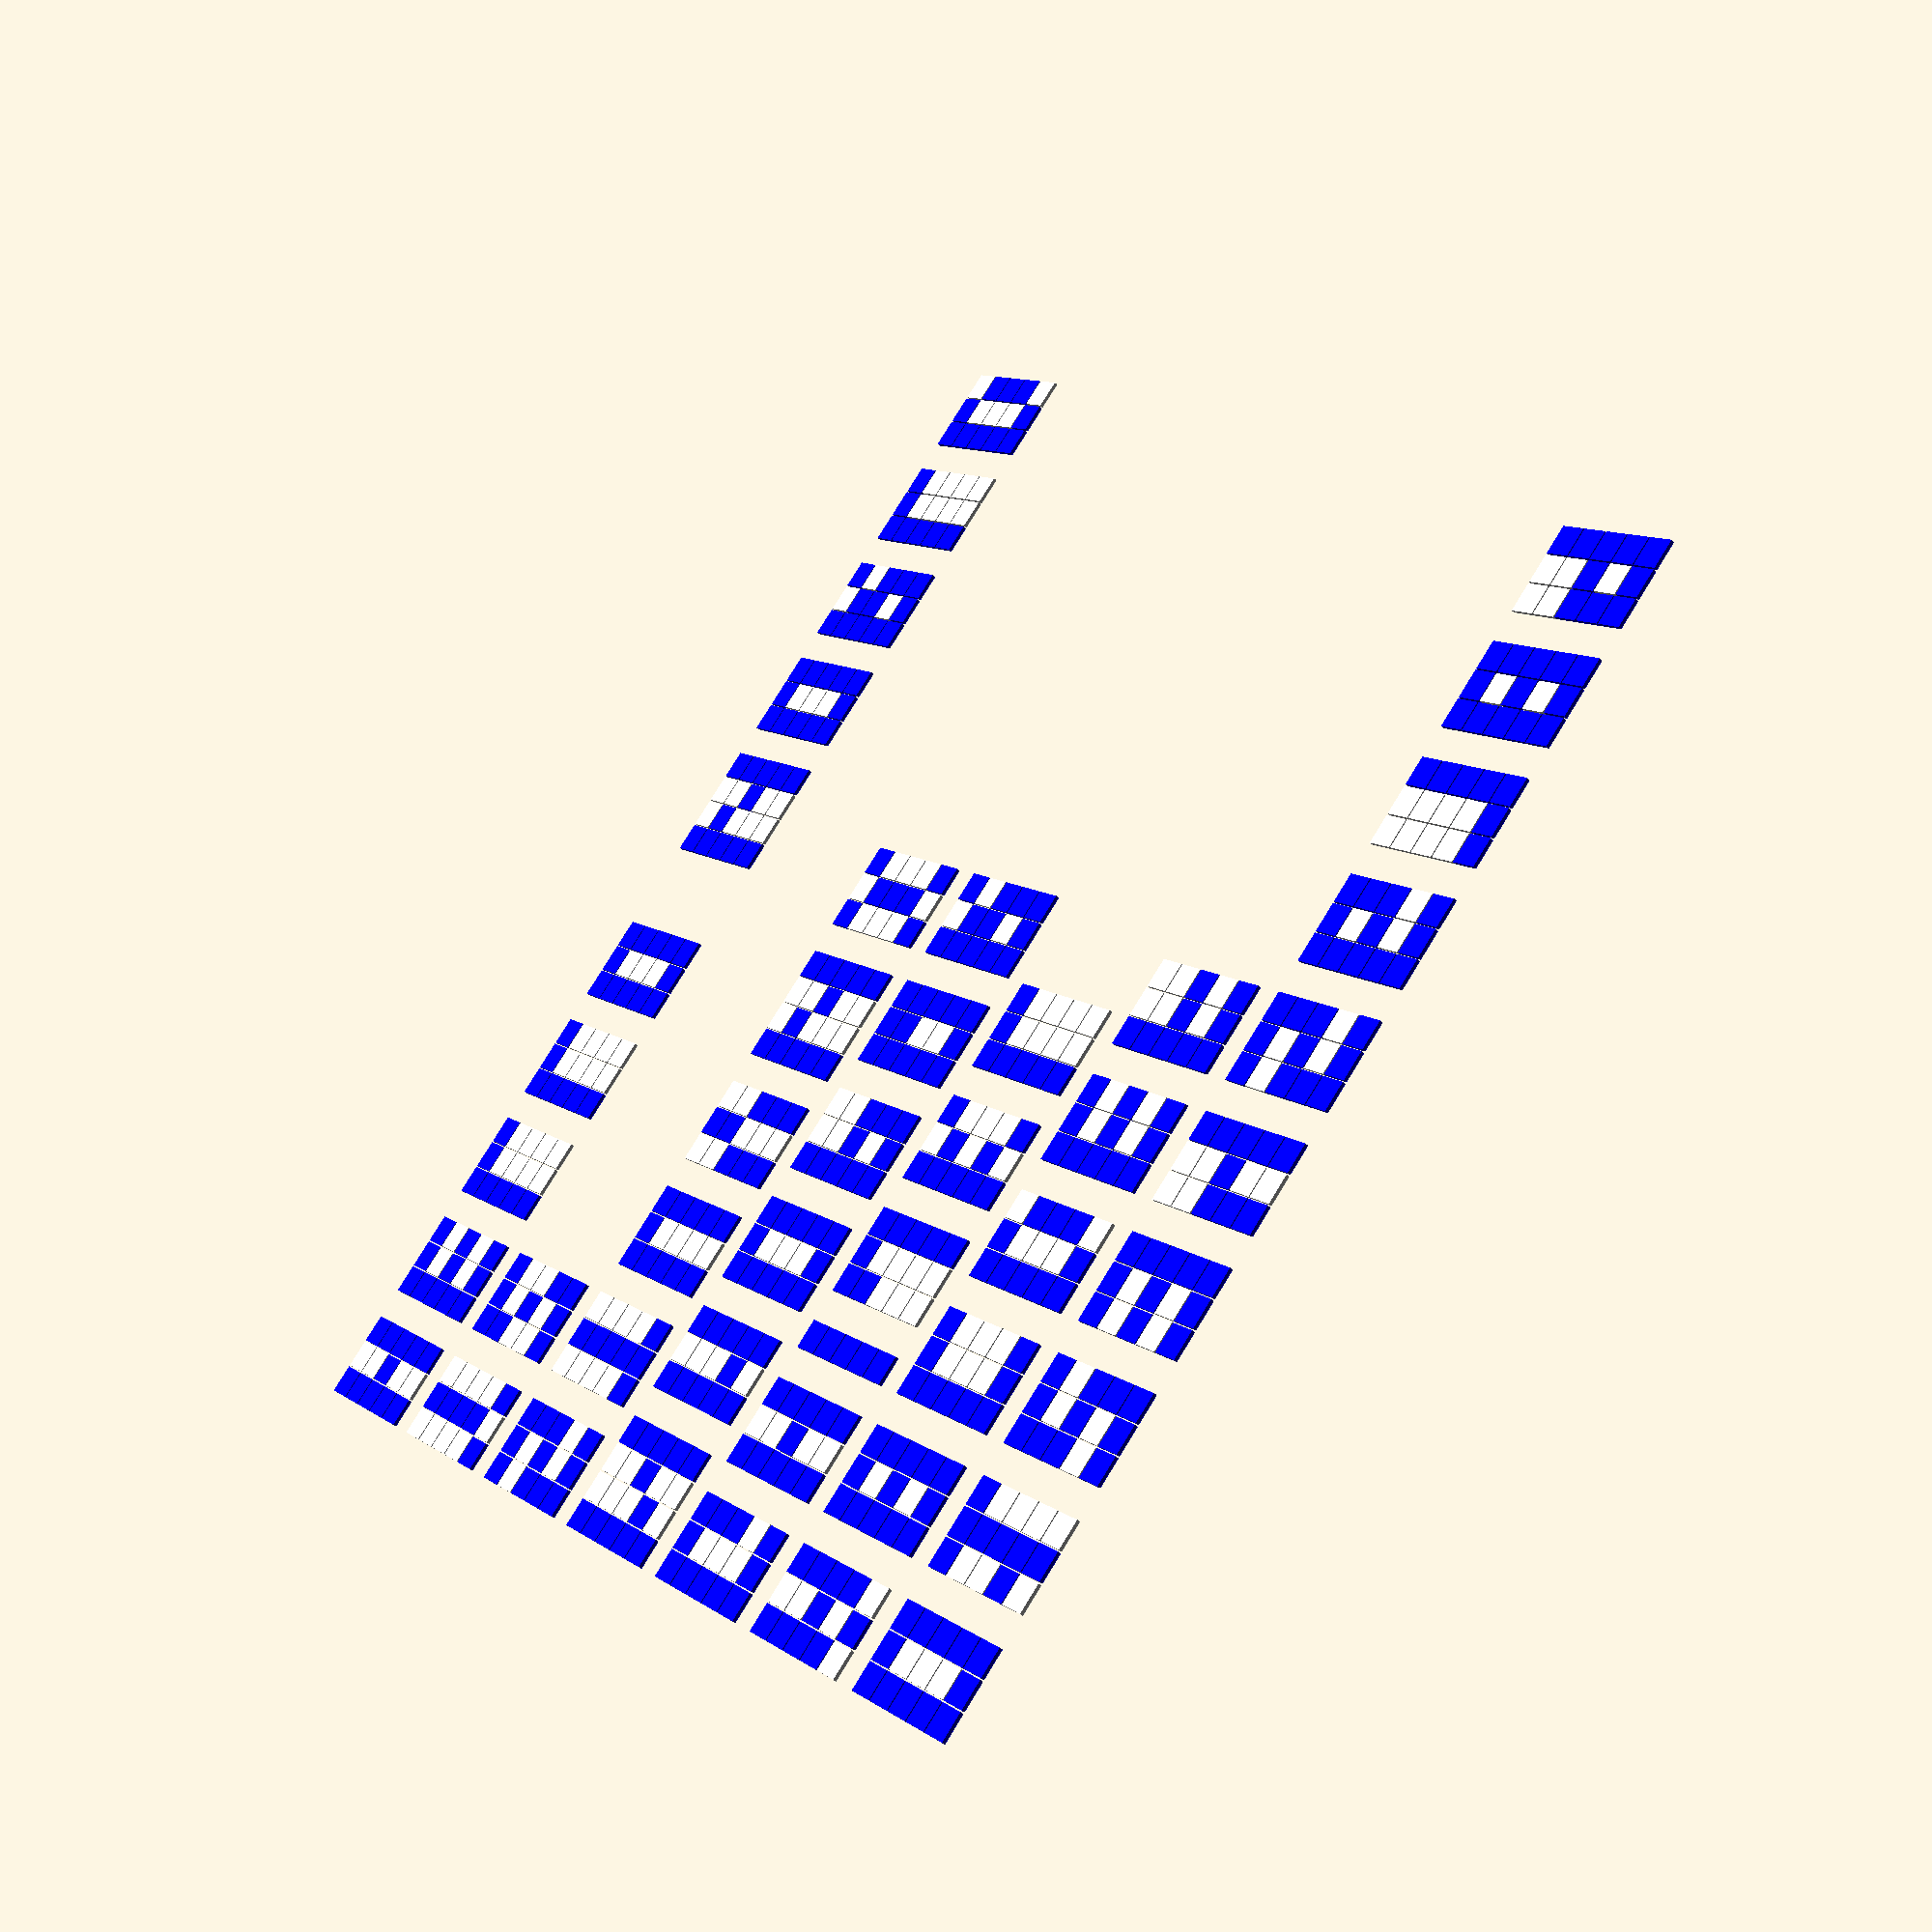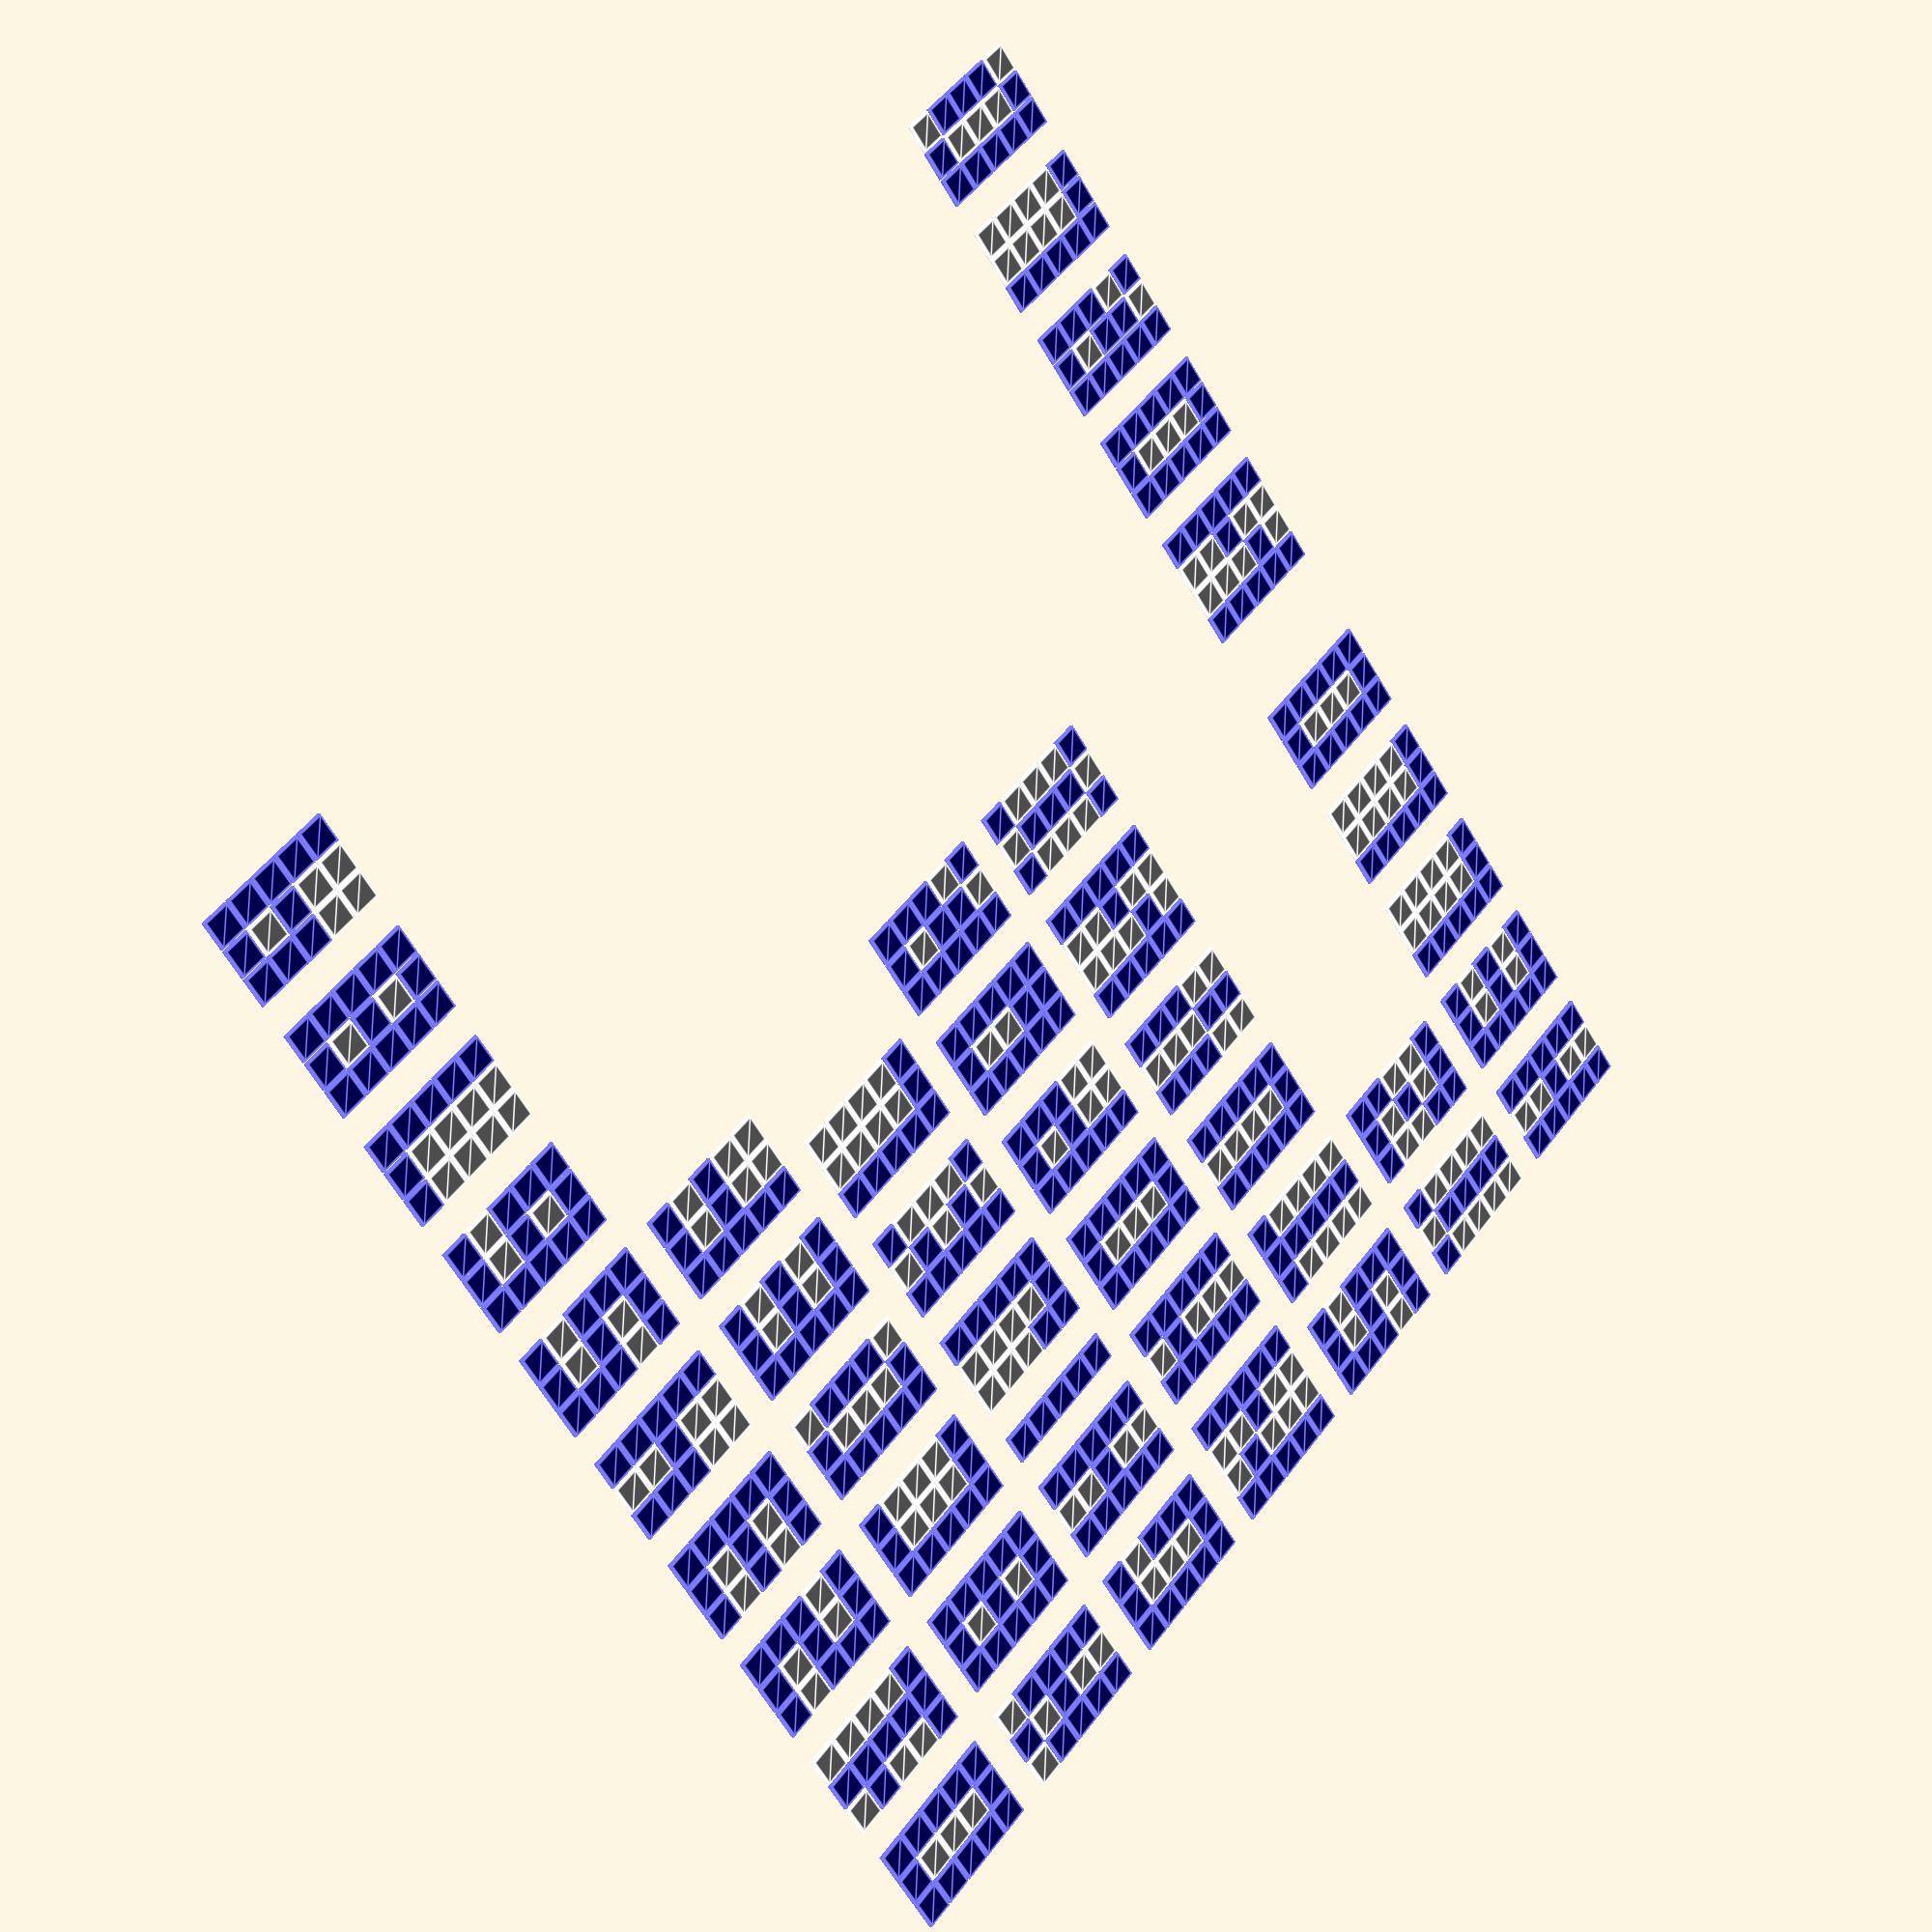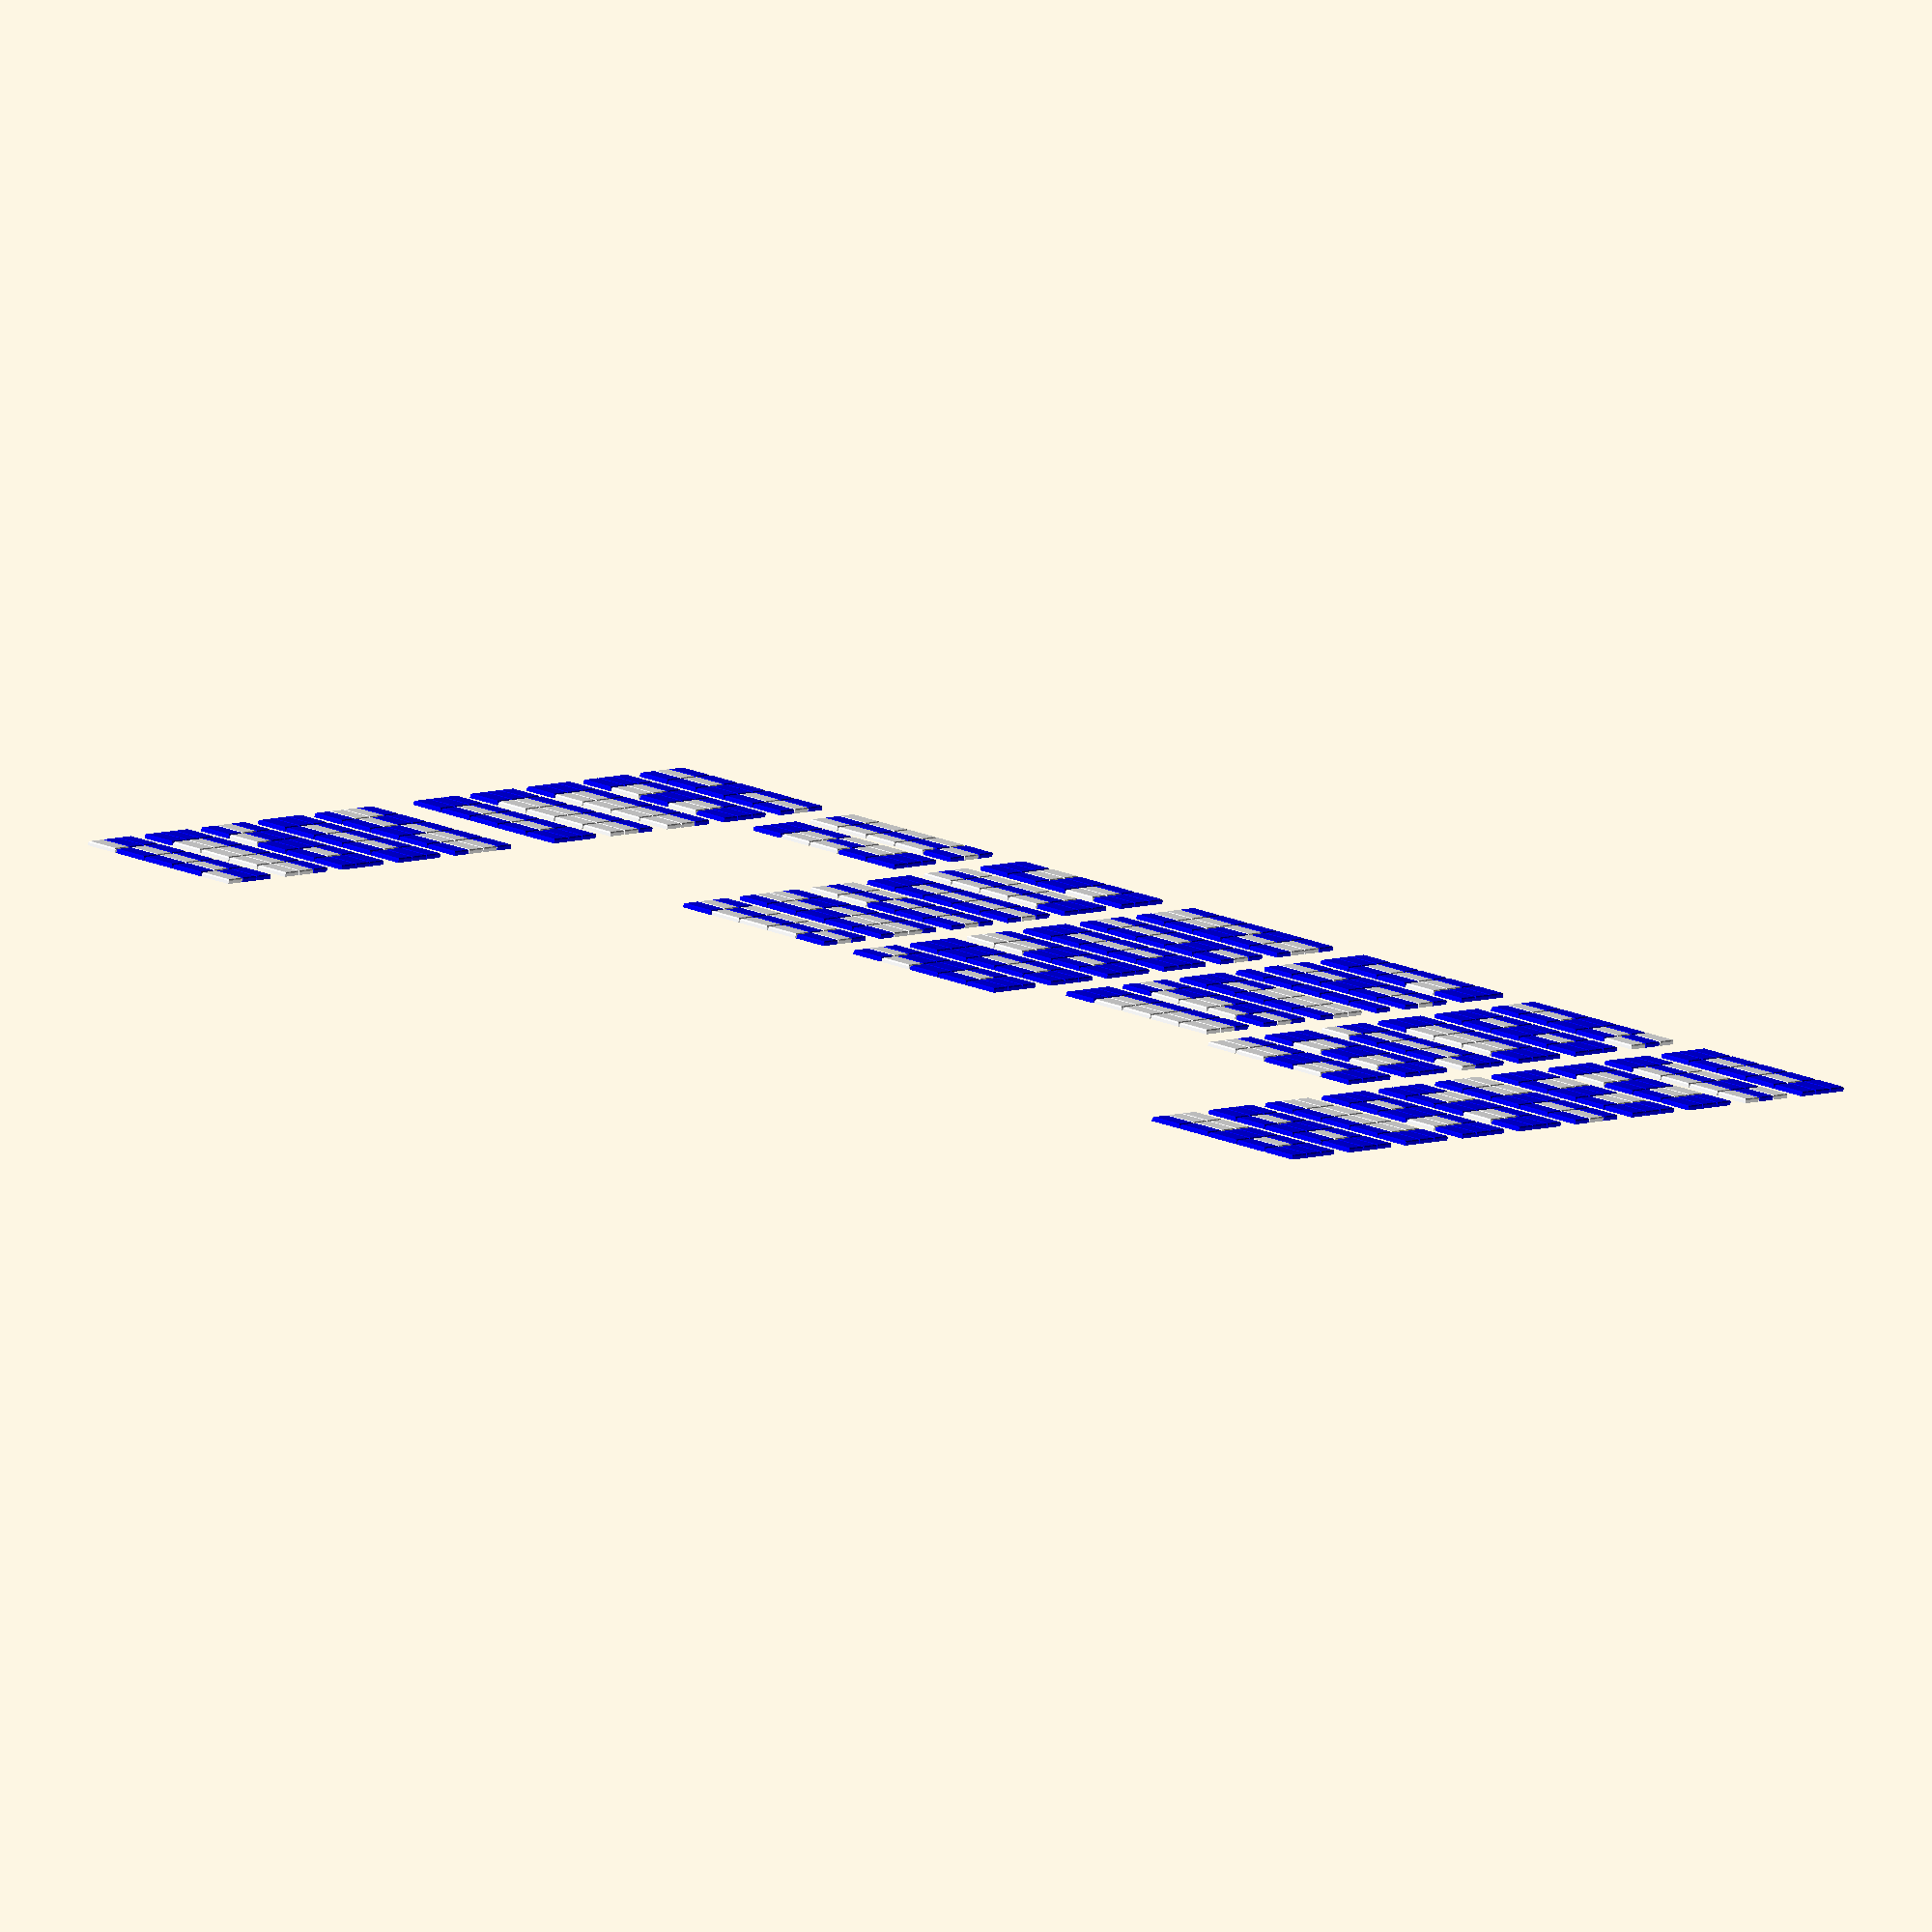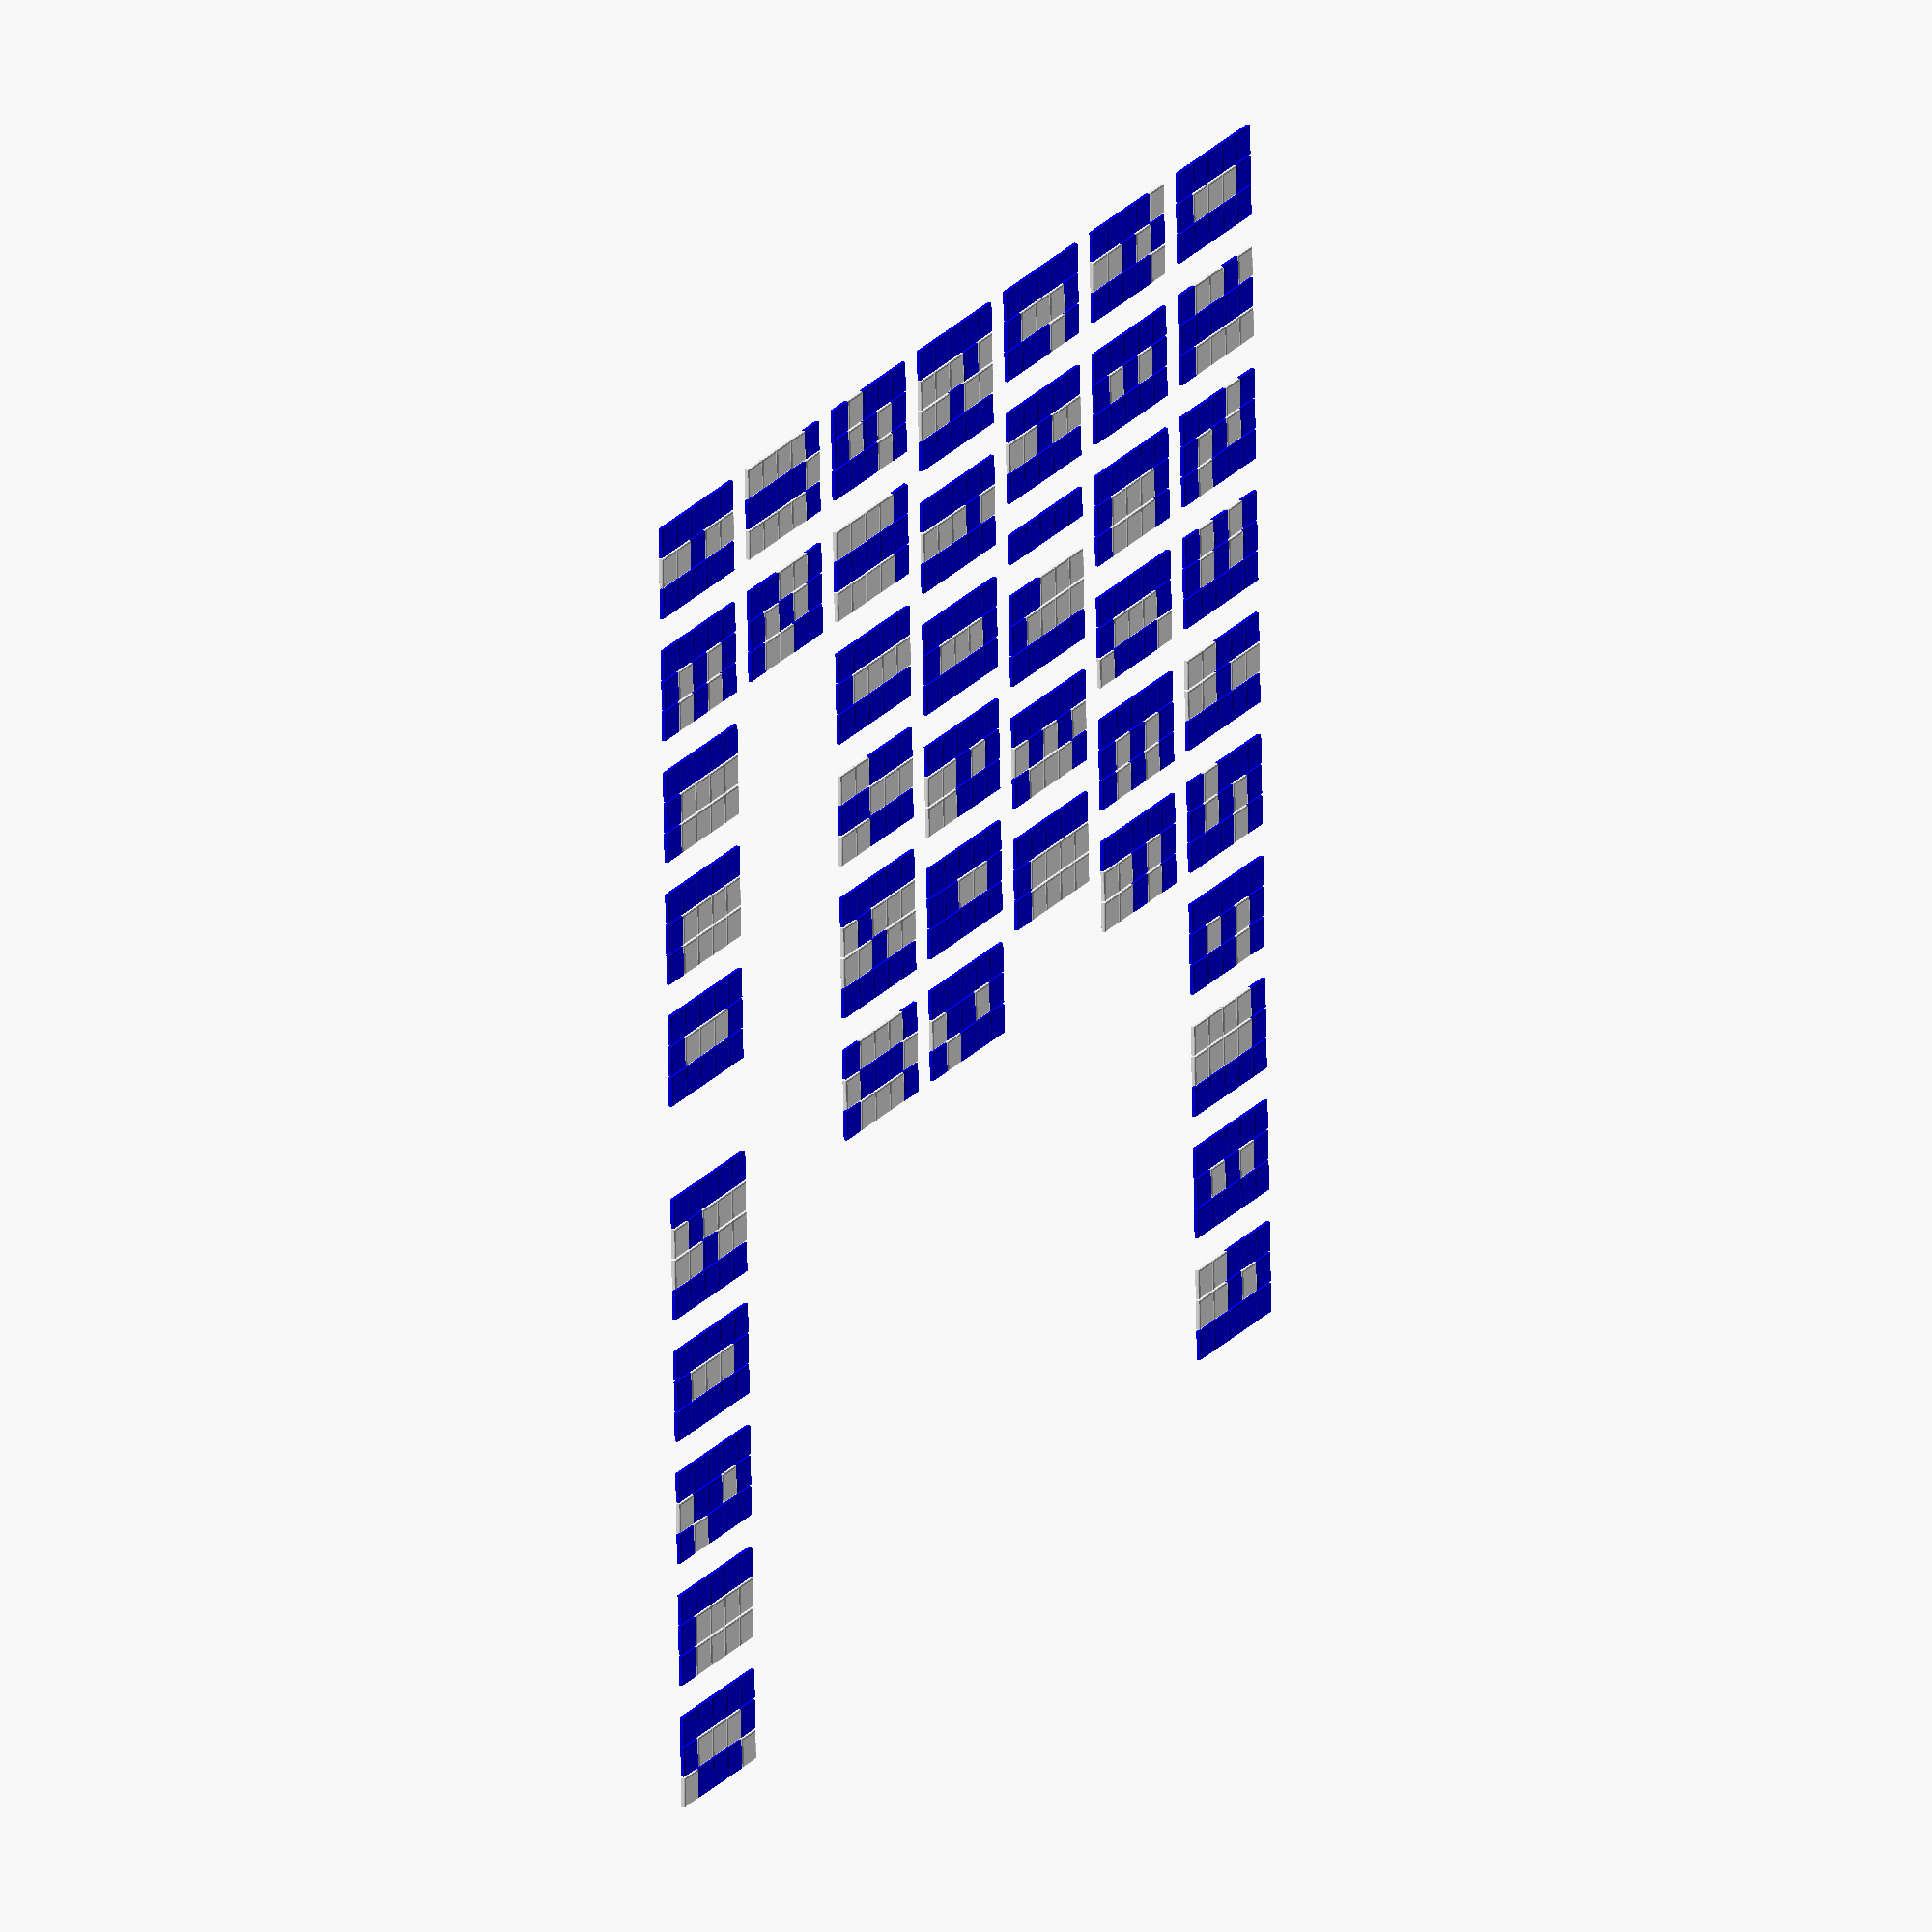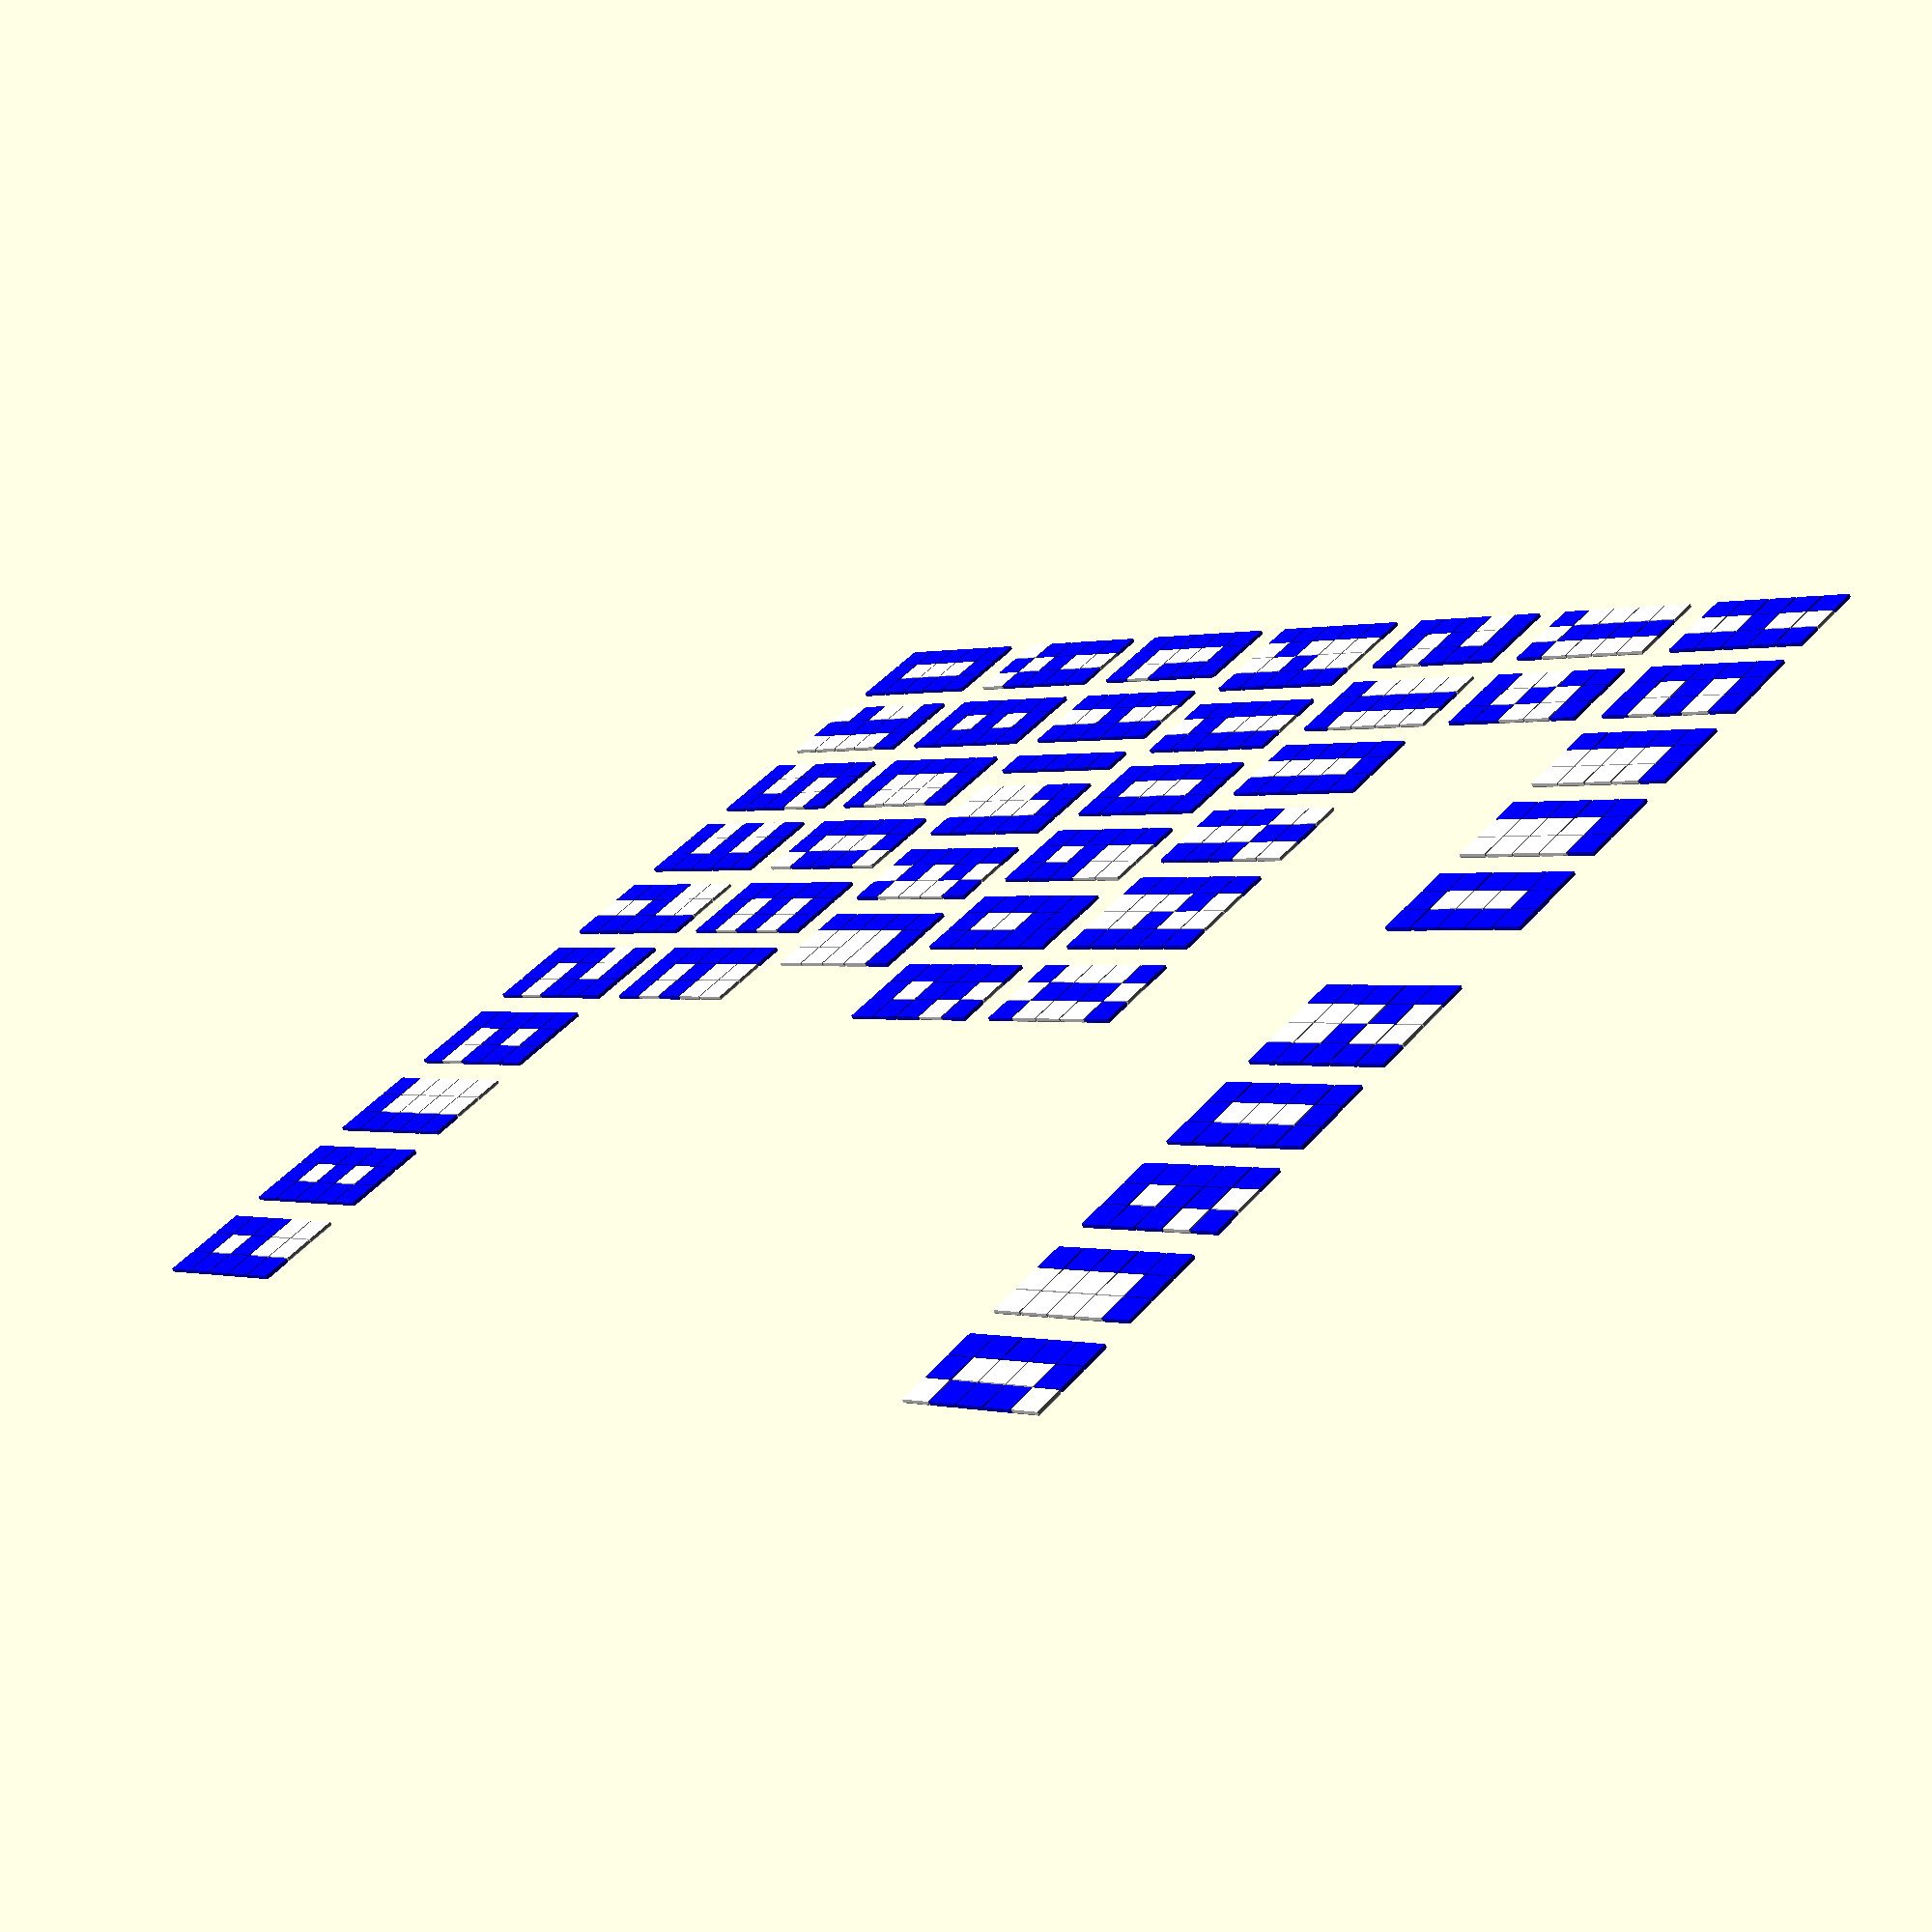
<openscad>
// Subway tile signs

TILE_WIDTH = 20;
TILE_DEPTH = 3;
TILE_SPACING = 1;
CHAMFER_RADIUS = 1;
CHAMFER_STEPS = 3;

DX = TILE_WIDTH + TILE_SPACING;

module T() {
    x0 = TILE_WIDTH / 2;
    d = TILE_DEPTH;
    r = CHAMFER_RADIUS;
    z0 = d - r;
    
    tile_points = concat(
        [[-x0, -x0, 0], [x0, -x0, 0], [x0, x0, 0], [-x0, x0, 0]],
        flatten([for (i = [0 : CHAMFER_STEPS])
            let (theta = i * 90 / CHAMFER_STEPS,
                 dx = r * (1 - cos(theta)),
                 dz = r * sin(theta),
                 x = x0 - dx,
                 z = z0 + dz)
            [[-x, -x, z], [x, -x, z], [x, x, z], [-x, x, z]]
        ]));
    last = len(tile_points) - 1;
    tile_faces = concat(
        // Bottom and top faces
        [[0, 1, 2, 3], [last, last - 1, last - 2, last - 3]],
        flatten([for (i = [0 : CHAMFER_STEPS])
            let (base = i * 4)
            [[base, base + 4, base + 5, base + 1],
             [base + 1, base + 5, base + 6, base + 2],
             [base + 2, base + 6, base + 7, base + 3],
             [base + 3, base + 7, base + 4, base]]
        ]));
    polyhedron(points=tile_points, faces=tile_faces);
}

// Center rows - but left align columns
module tiles(list, rows=5, cols=3) {
    for (i = [0:len(list)-1]) {
        row = floor(list[i] / cols) - (rows - 1)/2;
        col = list[i] % cols;
        translate([col * DX, -row * DX, 0])
            T();
    }
}

// Mostly 3x5 but a couple of 4x5
// First number is columns used
// Remaining are indicies starting with 0 at top left.
ALPHA5_CAPS = [
    5, // Count of Rows for all letters
    ord("A"), // First letter in list
    [
        [3, 1, 3, 5, 6, 7, 8, 9, 11, 12, 14], // A
        [3, 0, 1, 2, 3, 5, 6, 7, 8, 9, 11, 12, 13, 14], // B
        [3, 0, 1, 2, 3, 6, 9, 12, 13, 14], // C
        [3, 0, 1, 3, 5, 6, 8, 9, 11, 12, 13], // D
        [3, 0, 1, 2, 3, 6, 7, 8, 9, 12, 13, 14], // E
        [3, 0, 1, 2, 3, 6, 7, 8, 9, 12], // F
        [3, 0, 1, 2, 3, 6, 8, 9, 11, 12, 13, 14], // G
        [3, 0, 2, 3, 5, 6, 7, 8, 9, 11, 12, 14], // H
        [1, 0, 1, 2, 3, 4], // I
        [3, 2, 5, 8, 9, 11, 12, 13, 14], // J
        [3, 0, 2, 3, 4, 6, 9, 10, 12, 14], // K
        [3, 0, 3, 6, 9, 12, 13, 14], // L
        [4, 0, 3, 4, 5, 7, 8, 10, 11, 12, 15, 16, 19], // M
        [3, 0, 2, 3, 4, 5, 6, 8, 9, 11, 12, 14], // N
        [3, 0, 1, 2, 3, 5, 6, 8, 9, 11, 12, 13, 14], // O
        [3, 0, 1, 2, 3, 5, 6, 7, 8, 9, 12], // P
        [3, 0, 1, 2, 3, 5, 6, 8, 9, 10, 11, 12, 13, 14], // Q
        [3, 0, 1, 2, 3, 5, 6, 7, 8, 9, 10, 12, 14], // R
        [3, 0, 1, 2, 3, 6, 7, 8, 11, 12, 13, 14], // S
        [3, 0, 1, 2, 4, 7, 10, 13], // T
        [3, 0, 2, 3, 5, 6, 8, 9, 11, 12, 13, 14], // U
        [3, 0, 2, 3, 5, 6, 8, 10, 13], // V
        [4, 0, 3, 4, 7, 8, 10, 11, 12, 13, 15, 16, 19], // W
        [3, 0, 2, 4, 7, 10, 12, 14], // X
        [3, 0, 2, 4, 7, 10, 13], // Y
        [3, 0, 1, 2, 5, 7, 9, 12, 13, 14] // Z
    ]
];

NUMERIC5 = [
    5, // Number of rows
    ord("0"), // First digit in the list ('0')
    [
        [3, 0, 1, 2, 3, 5, 6, 8, 9, 11, 12, 13, 14], // 0
        [3, 1, 3, 4, 7, 10, 12, 13, 14], // 1
        [3, 0, 1, 2, 5, 6, 7, 8, 9, 12, 13, 14], // 2
        [3, 0, 1, 2, 5, 6, 7, 8, 11, 12, 13, 14], // 3
        [3, 0, 2, 3, 5, 6, 7, 8, 11, 14], // 4
        [3, 0, 1, 2, 3, 6, 7, 8, 11, 12, 13, 14], // 5
        [3, 0, 1, 2, 3, 6, 7, 8, 9, 11, 12, 13, 14], // 6
        [3, 0, 1, 2, 5, 8, 11, 14], // 7
        [3, 0, 1, 2, 3, 5, 6, 7, 8, 9, 11, 12, 13, 14], // 8
        [3, 0, 1, 2, 3, 5, 6, 7, 8, 11, 14] // 9
    ]
];

function rows_of(letter_forms) = letter_forms[0];
function index_of(ch, letter_forms) = ord(ch) - letter_forms[1];
function is_member(ch, letter_forms) =
    let (index = index_of(ch, letter_forms))
    index >= 0 && index < len(letter_forms[2]);
function tile_list(ch, letter_forms) = letter_forms[2][index_of(ch, letter_forms)];


module message(s, letter_forms=ALPHA5_CAPS) {
    DX = TILE_WIDTH + TILE_SPACING;
    offsets = message_offsets(s, letter_forms);
    for (i = [0:len(s)-1]) {
        translate([offsets[i] * DX, 0, 0])
            letter(s[i], letter_forms);
    }
}

function message_offsets(s, letter_forms) =
    cumsum([0, for (i = [0:len(s)-2])
        is_member(s[i], letter_forms) ? tile_list(s[i], letter_forms)[0] + 1 : 2]);

module letter(ch, letter_forms) {
    if (is_member(ch, letter_forms)) {
        raw_tiles = tile_list(ch, letter_forms);
        cols = raw_tiles[0];
        rows = rows_of(letter_forms);
        blue_tiles = tail(raw_tiles);
        white_tiles = missing_tiles(blue_tiles, rows, cols);
        color("blue") tiles(blue_tiles, rows, cols);
        if (len(white_tiles) > 0) {
            color("white") tiles(white_tiles, rows, cols);
        }
    } else {
        echo("Unrecognized letter", ch);
    }
}

function missing_tiles(tiles, rows, cols) =
    [for (i = [0: rows * cols - 1]) if (indexof(i, tiles) == -1) i];

// List/vector helper functions
function flatten(l) = [ for (a = l) for (b = a) b ];
function tail(v) = len(v) > 1 ? [for (i = [1:len(v)-1]) v[i]] : [];
function cumsum(v) = [for (a=0, b=v[0]; a < len(v); a= a+1, b=b+(v[a]==undef?0:v[a])) b];
function indexof(v, l) = let (s = search(v, l)) len(s) == 0 ? -1 : s[0];

translate([0, DX*6, 0])
    message("0123456789", NUMERIC5);
message("ABCDEF");
translate([0, -DX * 6, 0])
    message("GHIJKL");
translate([0, -DX * 12, 0])
    message("MNOPQR");
translate([0, -DX * 18, 0])
    message("STUVWX");
translate([0, -DX*24, 0])
    message("YZ");
translate([0, -DX*30, 0])
    message("HELLO WORLD");
    
echo(indexof(2, [3, 2, 1]));

echo(missing_tiles(tail(tile_list("A", ALPHA5_CAPS)), 5, 3));



</openscad>
<views>
elev=46.0 azim=224.1 roll=223.3 proj=p view=solid
elev=4.3 azim=228.4 roll=320.0 proj=p view=edges
elev=81.0 azim=116.5 roll=348.8 proj=o view=solid
elev=342.5 azim=87.8 roll=296.4 proj=o view=solid
elev=245.6 azim=229.6 roll=337.5 proj=p view=wireframe
</views>
